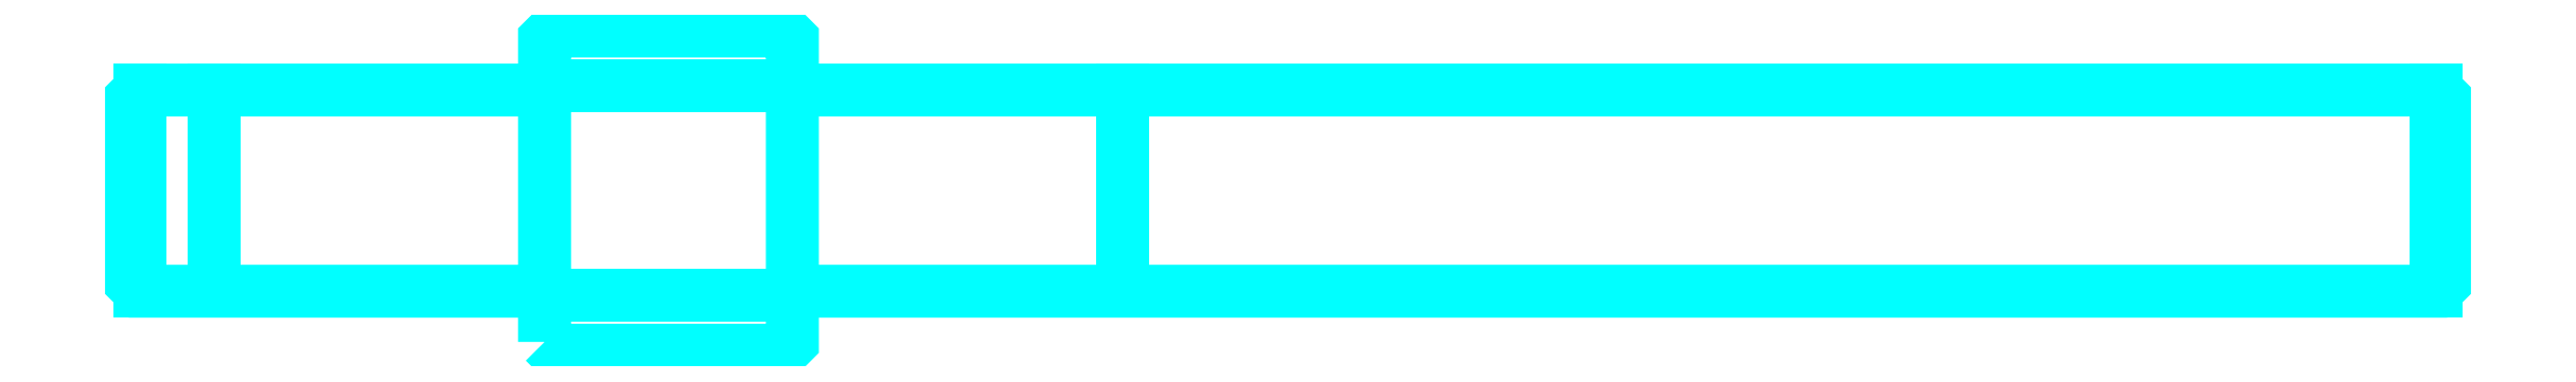
<metadata>
{"format":"dxf","ext":"dxf","renderer":"ezdxf+matplotlib","layout":"modelspace","background":"white","min_lineweight":24,"dpi":150}
</metadata>
<code>
0
SECTION
2
ENTITIES
0
LINE
8
0
10
89.32
20
66.94
30
0
11
104.3
21
66.94
31
0
0
LINE
8
0
10
89.32
20
79.69
30
0
11
104.3
21
79.69
31
0
0
POLYLINE
8
0
66
1
10
0
20
0
30
0
70
2
0
VERTEX
8
0
10
89.32
20
64.14
30
0
70
0
0
VERTEX
8
0
10
89.82
20
63.64
30
0
70
0
0
VERTEX
8
0
10
103.8
20
63.64
30
0
70
0
0
VERTEX
8
0
10
104.3
20
64.14
30
0
70
0
0
VERTEX
8
0
10
104.3
20
82.49
30
0
70
0
0
VERTEX
8
0
10
103.8
20
82.99
30
0
70
0
0
VERTEX
8
0
10
89.82
20
82.99
30
0
70
0
0
VERTEX
8
0
10
89.32
20
82.49
30
0
70
0
0
VERTEX
8
0
10
89.32
20
64.14
30
0
70
0
0
SEQEND
8
0
0
POLYLINE
8
0
66
1
10
0
20
0
30
0
70
2
0
VERTEX
8
0
10
89.32
20
79.41
30
0
70
0
0
VERTEX
8
0
10
64.82
20
79.41
30
0
70
0
0
VERTEX
8
0
10
64.32
20
78.91
30
0
70
0
0
VERTEX
8
0
10
64.32
20
67.71
30
0
70
0
0
VERTEX
8
0
10
64.82
20
67.21
30
0
70
0
0
VERTEX
8
0
10
89.32
20
67.21
30
0
70
0
0
SEQEND
8
0
0
LINE
8
0
10
64.82
20
79.41
30
0
11
64.82
21
67.21
31
0
0
POLYLINE
8
0
66
1
10
0
20
0
30
0
70
2
0
VERTEX
8
0
10
104.3
20
79.41
30
0
70
0
0
VERTEX
8
0
10
203.8
20
79.41
30
0
70
0
0
VERTEX
8
0
10
204.3
20
78.91
30
0
70
0
0
VERTEX
8
0
10
204.3
20
67.71
30
0
70
0
0
VERTEX
8
0
10
203.8
20
67.21
30
0
70
0
0
VERTEX
8
0
10
104.3
20
67.21
30
0
70
0
0
SEQEND
8
0
0
LINE
8
0
10
203.8
20
79.41
30
0
11
203.8
21
67.21
31
0
0
LINE
8
0
10
69.32
20
79.41
30
0
11
69.32
21
67.21
31
0
0
LINE
8
0
10
124.3
20
79.41
30
0
11
124.3
21
67.21
31
0
0
ENDSEC
0
EOF

</code>
